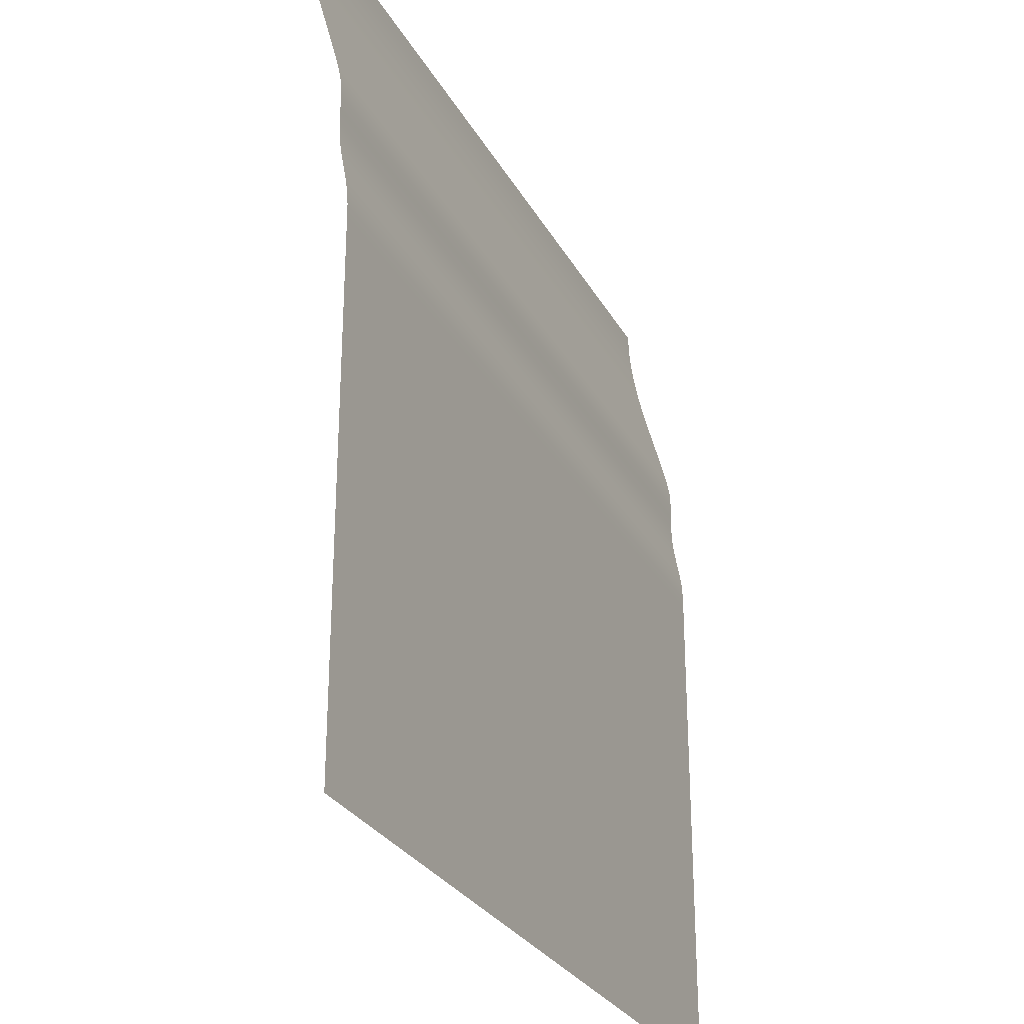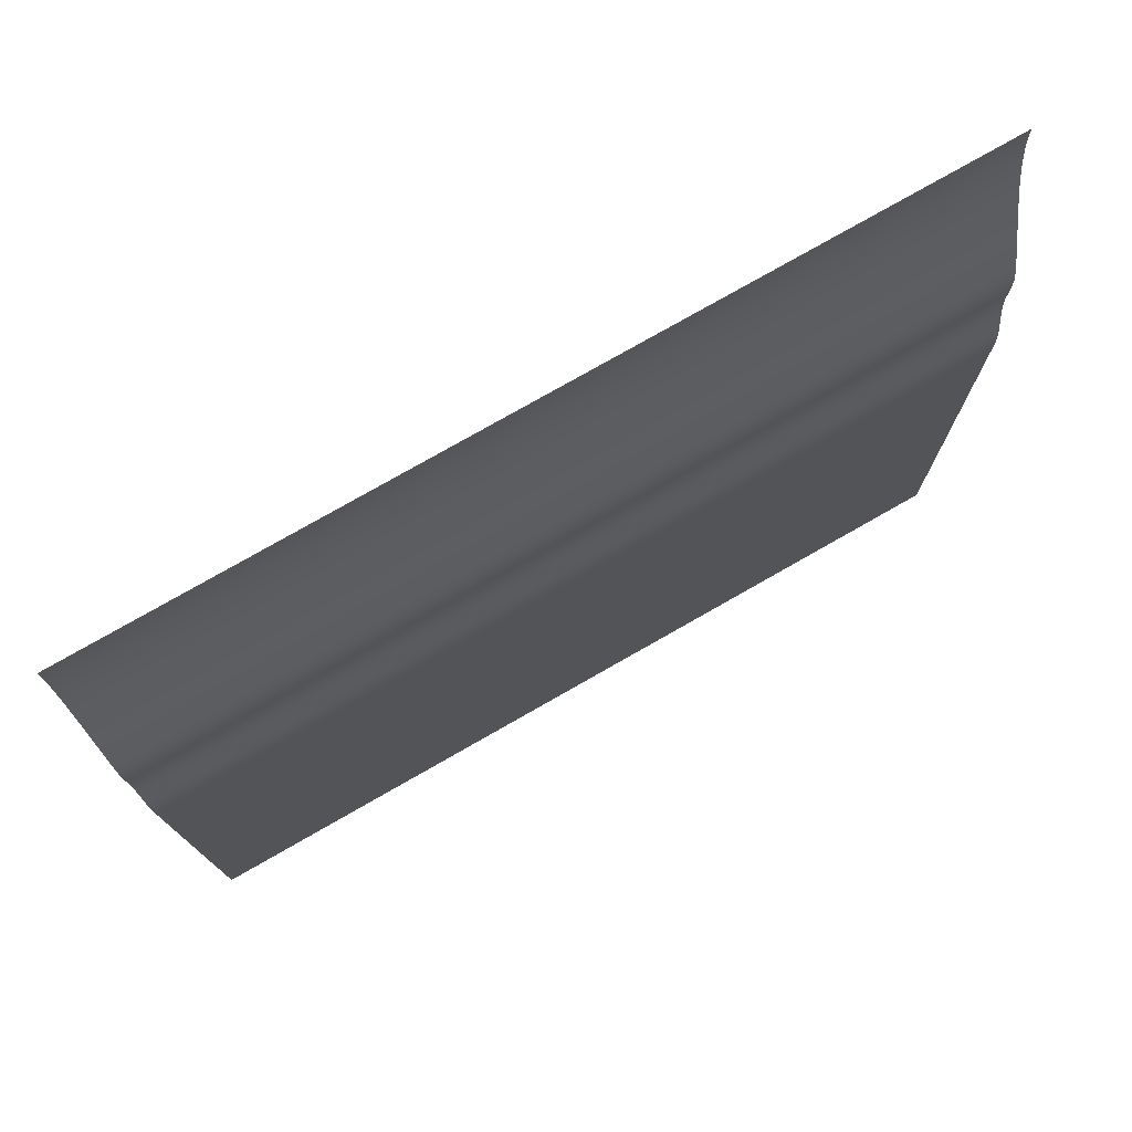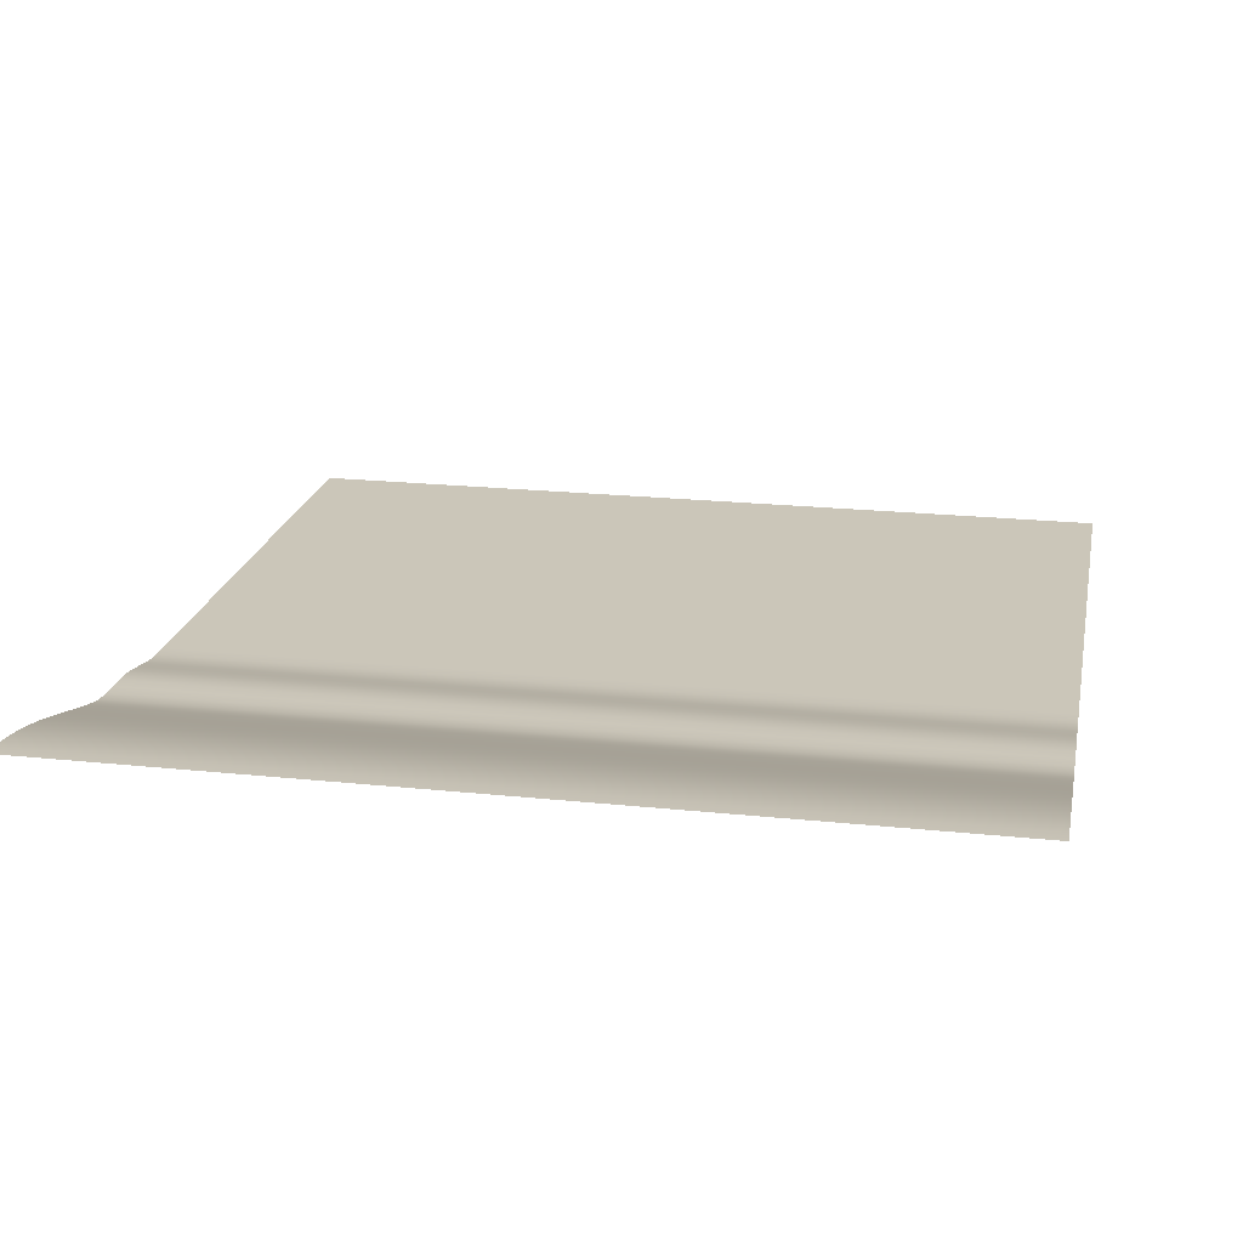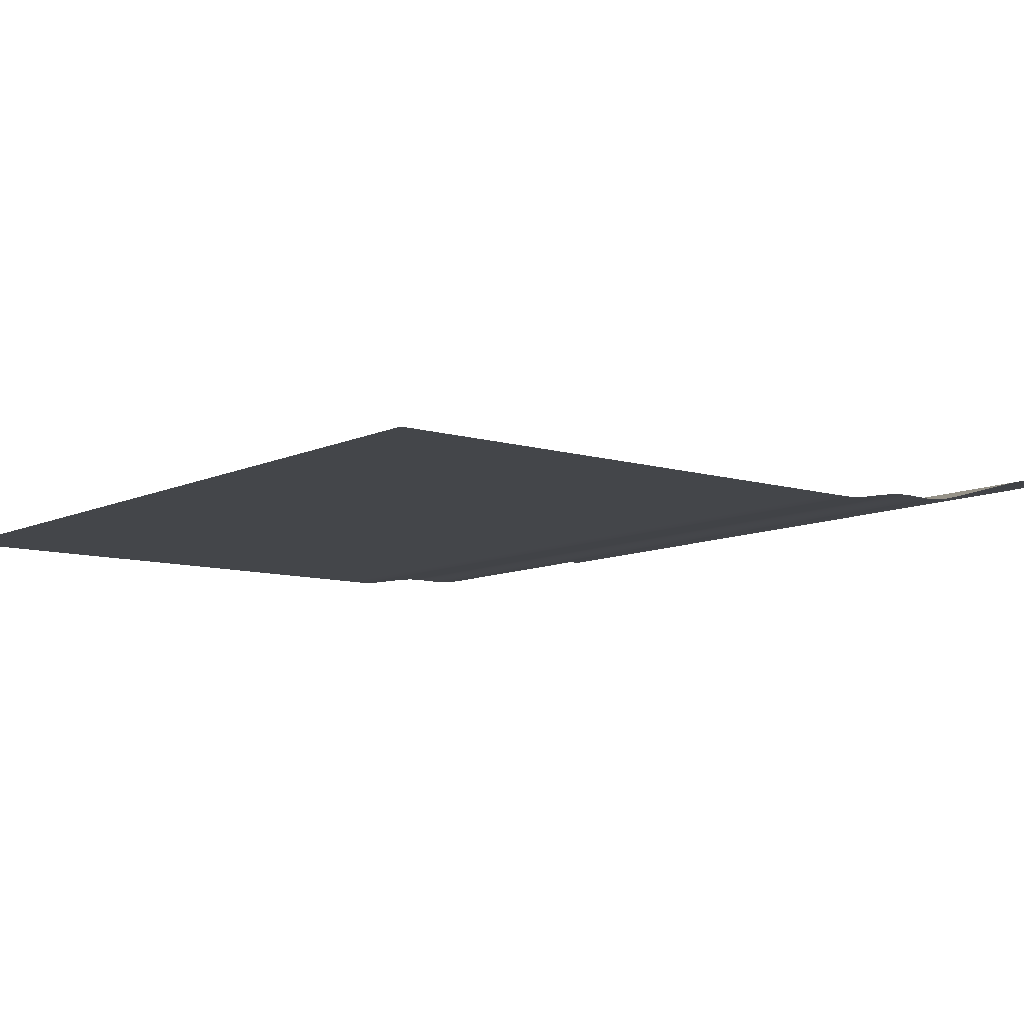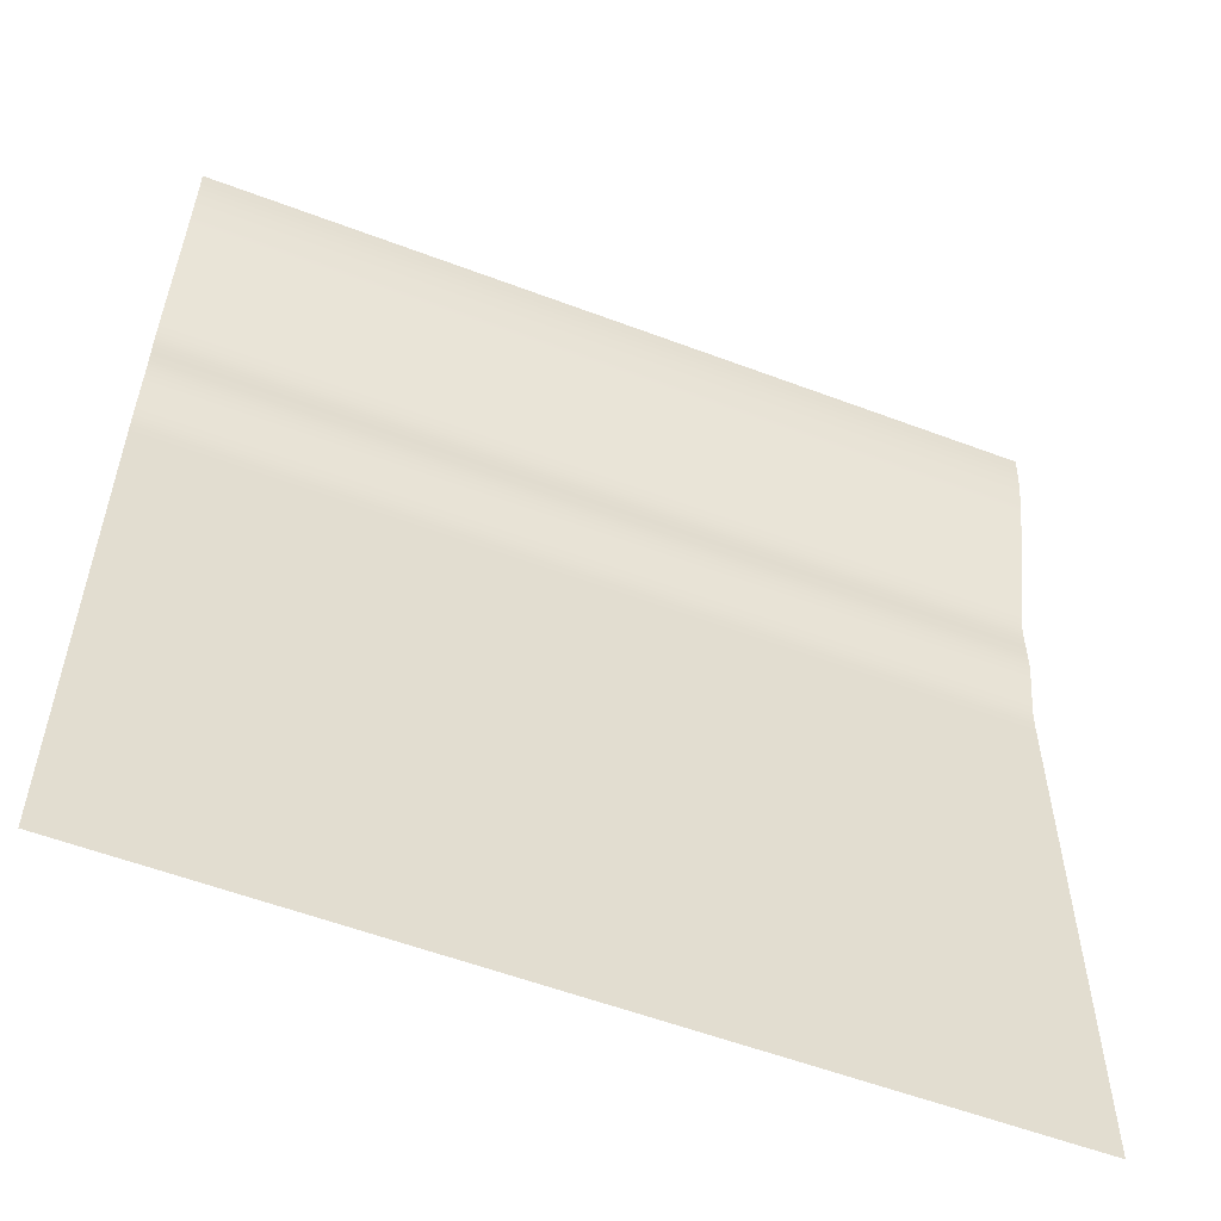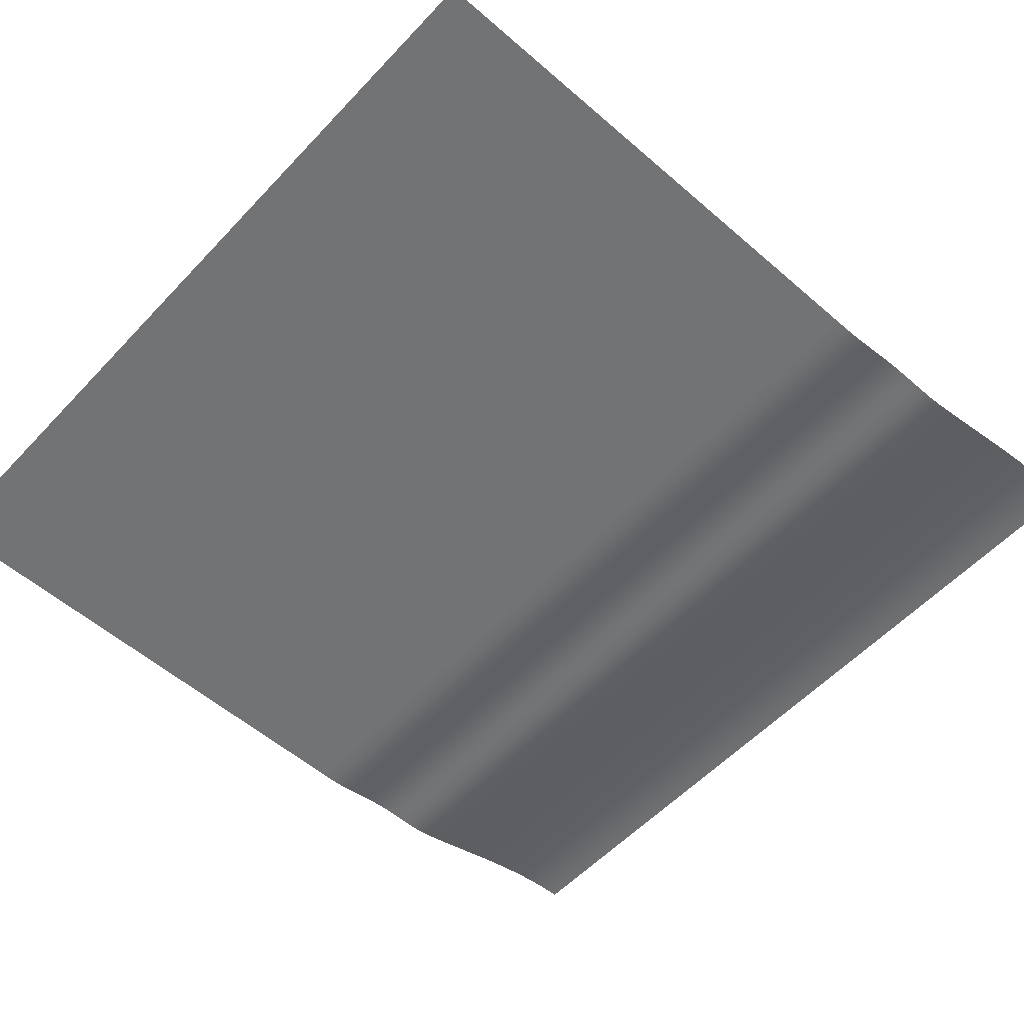
<metadata>
{"format":"obj","ext":"obj","renderer":"f3d","projection":"perspective","resolution":1024,"background":"white","views":[{"elev":-28.4,"azim":-66.2,"up":"+Z"},{"elev":77.2,"azim":-29.7,"up":"+Z"},{"elev":20.8,"azim":10.9,"up":"+Y"},{"elev":-9.4,"azim":-128.8,"up":"+Y"},{"elev":-56.3,"azim":158.4,"up":"+Z"},{"elev":-55.8,"azim":-132.3,"up":"+Y"}]}
</metadata>
<code>
o road.001_Plane.002
v -8.907 -0.02081 -6.336
v -8.907 -0.02081 -6.011
v 8.907 -0.02081 -6.336
v -8.907 -0.02081 -6.689
v -8.907 -0.02081 -7.042
v 8.907 -0.02081 -6.689
v 8.907 -0.02081 -7.042
v 8.907 -0.02081 -7.394
v 8.907 -0.02081 -7.747
v -8.907 -0.02081 -7.394
v -8.907 -0.02081 -7.747
v -8.907 -0.02081 -8.1
v -8.907 -0.02081 -8.453
v 8.907 -0.02081 -8.1
v 8.907 -0.02081 -8.453
v 8.907 -0.02081 -8.806
v 8.907 -0.02081 -9.159
v -8.907 -0.02081 -8.806
v -8.907 -0.02081 -9.159
v -8.907 -0.02081 -9.512
v -8.907 -0.02081 -9.865
v 8.907 -0.02081 -9.512
v 8.907 -0.02081 -9.865
v 8.907 -0.02081 -10.22
v 8.907 -0.02081 -10.57
v -8.907 -0.02081 -10.22
v -8.907 -0.02081 -10.57
v -8.907 -0.02081 -10.92
v -8.907 -0.02081 -11.28
v 8.907 -0.02081 -10.92
v 8.907 -0.02081 -11.28
v 8.907 -0.02081 -11.63
v 8.907 -0.02081 -11.98
v -8.907 -0.02081 -11.63
v -8.907 -0.02081 -11.98
v -8.907 -0.02081 -12.33
v -8.907 -0.02081 -12.69
v 8.907 -0.02081 -12.33
v 8.907 -0.02081 -12.69
v 8.907 -0.02081 -13.04
v -8.907 -0.02081 -13.04
v 8.907 -0.02081 -6.011
v 8.907 -0.02081 -5.686
v 8.907 -0.02081 -5.361
v -8.907 -0.02081 -5.686
v -8.907 -0.02081 -5.361
v -8.907 -0.02081 -5.036
v -8.907 -0.02081 -4.711
v 8.907 -0.02081 -5.036
v 8.907 -0.02081 -4.711
v 8.907 -0.02081 -4.386
v 8.907 -0.02081 -4.061
v -8.907 -0.02081 -4.386
v -8.907 -0.02081 -4.061
v -8.907 -0.02081 -3.737
v -8.907 -0.02081 -3.412
v 8.907 -0.02081 -3.737
v 8.907 -0.02081 -3.412
v 8.907 -0.02081 -3.087
v 8.907 -0.02081 -2.762
v -8.907 -0.02081 -3.087
v -8.907 -0.02081 -2.762
v -8.907 -0.02081 -2.437
v -8.907 -0.02081 -2.112
v 8.907 -0.02081 -2.437
v 8.907 -0.02081 -2.112
v 8.907 -0.02081 -1.787
v 8.907 -0.02081 -1.462
v -8.907 -0.02081 -1.787
v -8.907 -0.02081 -1.462
v -8.907 -0.001079 -1.137
v -8.907 0.04903 -0.8123
v 8.907 -0.001079 -1.137
v 8.907 0.04903 -0.8123
v 8.907 0.1096 -0.4874
v 8.907 0.1648 -0.1625
v -8.907 0.1096 -0.4874
v -8.907 0.1648 -0.1625
v -8.907 0.206 0.1625
v -8.907 0.2184 0.4874
v 8.907 0.206 0.1625
v 8.907 0.2184 0.4874
v 8.907 0.2137 0.8123
v 8.907 0.2103 1.137
v -8.907 0.2137 0.8123
v -8.907 0.2103 1.137
v -8.907 0.2276 1.462
v -8.907 0.2851 1.787
v 8.907 0.2276 1.462
v 8.907 0.2851 1.787
v 8.907 0.3665 2.112
v 8.907 0.4524 2.437
v -8.907 0.3665 2.112
v -8.907 0.4524 2.437
v -8.907 0.5411 2.762
v -8.907 0.6308 3.087
v 8.907 0.5411 2.762
v 8.907 0.6308 3.087
v 8.907 0.72 3.412
v 8.907 0.8068 3.737
v -8.907 0.72 3.412
v -8.907 0.8068 3.737
v -8.907 0.8898 4.061
v -8.907 0.9671 4.386
v 8.907 0.8898 4.061
v 8.907 0.9671 4.386
v 8.907 1.037 4.711
v 8.907 1.098 5.036
v -8.907 1.037 4.711
v -8.907 1.098 5.036
v -8.907 1.149 5.361
v -8.907 1.187 5.686
v 8.907 1.149 5.361
v 8.907 1.187 5.686
v 8.907 1.211 6.011
v 8.907 1.219 6.336
v -8.907 1.211 6.011
v -8.907 1.219 6.336
v 0.1202 -0.02081 -6.336
v -0.1202 -0.02081 -6.336
v 0.1202 -0.02081 -6.689
v -0.1202 -0.02081 -6.689
v 0.1202 -0.02081 -7.042
v -0.1202 -0.02081 -7.042
v 0.1202 -0.02081 -7.394
v -0.1202 -0.02081 -7.394
v 0.1202 -0.02081 -7.747
v -0.1202 -0.02081 -7.747
v 0.1202 -0.02081 -8.1
v -0.1202 -0.02081 -8.1
v 0.1202 -0.02081 -8.453
v -0.1202 -0.02081 -8.453
v 0.1202 -0.02081 -8.806
v -0.1202 -0.02081 -8.806
v 0.1202 -0.02081 -9.159
v -0.1202 -0.02081 -9.159
v 0.1202 -0.02081 -9.512
v -0.1202 -0.02081 -9.512
v 0.1202 -0.02081 -9.865
v -0.1202 -0.02081 -9.865
v 0.1202 -0.02081 -10.22
v -0.1202 -0.02081 -10.22
v 0.1202 -0.02081 -10.57
v -0.1202 -0.02081 -10.57
v 0.1202 -0.02081 -10.92
v -0.1202 -0.02081 -10.92
v 0.1202 -0.02081 -11.28
v -0.1202 -0.02081 -11.28
v 0.1202 -0.02081 -11.63
v -0.1202 -0.02081 -11.63
v 0.1202 -0.02081 -11.98
v -0.1202 -0.02081 -11.98
v 0.1202 -0.02081 -12.33
v -0.1202 -0.02081 -12.33
v 0.1202 -0.02081 -12.69
v -0.1202 -0.02081 -12.69
v 0.1202 -0.02081 -13.04
v -0.1202 -0.02081 -13.04
v -0.1202 -0.02081 -6.011
v 0.1202 -0.02081 -6.011
v -0.1202 -0.02081 -5.686
v 0.1202 -0.02081 -5.686
v -0.1202 -0.02081 -5.361
v 0.1202 -0.02081 -5.361
v -0.1202 -0.02081 -5.036
v 0.1202 -0.02081 -5.036
v -0.1202 -0.02081 -4.711
v 0.1202 -0.02081 -4.711
v -0.1202 -0.02081 -4.386
v 0.1202 -0.02081 -4.386
v -0.1202 -0.02081 -4.061
v 0.1202 -0.02081 -4.061
v -0.1202 -0.02081 -3.737
v 0.1202 -0.02081 -3.737
v -0.1202 -0.02081 -3.412
v 0.1202 -0.02081 -3.412
v -0.1202 -0.02081 -3.087
v 0.1202 -0.02081 -3.087
v -0.1202 -0.02081 -2.762
v 0.1202 -0.02081 -2.762
v -0.1202 -0.02081 -2.437
v 0.1202 -0.02081 -2.437
v -0.1202 -0.02081 -2.112
v 0.1202 -0.02081 -2.112
v -0.1202 -0.02081 -1.787
v 0.1202 -0.02081 -1.787
v -0.1202 -0.02081 -1.462
v 0.1202 -0.02081 -1.462
v -0.1202 -0.001079 -1.137
v 0.1202 -0.001079 -1.137
v -0.1202 0.04903 -0.8123
v 0.1202 0.04903 -0.8123
v -0.1202 0.1096 -0.4874
v 0.1202 0.1096 -0.4874
v -0.1202 0.1648 -0.1625
v 0.1202 0.1648 -0.1625
v -0.1202 0.206 0.1625
v 0.1202 0.206 0.1625
v -0.1202 0.2184 0.4874
v 0.1202 0.2184 0.4874
v -0.1202 0.2137 0.8123
v 0.1202 0.2137 0.8123
v -0.1202 0.2103 1.137
v 0.1202 0.2103 1.137
v -0.1202 0.2276 1.462
v 0.1202 0.2276 1.462
v -0.1202 0.2851 1.787
v 0.1202 0.2851 1.787
v -0.1202 0.3665 2.112
v 0.1202 0.3665 2.112
v -0.1202 0.4524 2.437
v 0.1202 0.4524 2.437
v -0.1202 0.5411 2.762
v 0.1202 0.5411 2.762
v -0.1202 0.6308 3.087
v 0.1202 0.6308 3.087
v -0.1202 0.72 3.412
v 0.1202 0.72 3.412
v -0.1202 0.8068 3.737
v 0.1202 0.8068 3.737
v -0.1202 0.8898 4.061
v 0.1202 0.8898 4.061
v -0.1202 0.9671 4.386
v 0.1202 0.9671 4.386
v -0.1202 1.037 4.711
v 0.1202 1.037 4.711
v -0.1202 1.098 5.036
v 0.1202 1.098 5.036
v -0.1202 1.149 5.361
v 0.1202 1.149 5.361
v -0.1202 1.187 5.686
v 0.1202 1.187 5.686
v -0.1202 1.211 6.011
v 0.1202 1.211 6.011
v -0.1202 1.219 6.336
v 0.1202 1.219 6.336
f 234 233 235 236
f 232 231 233 234
f 230 229 231 232
f 228 227 229 230
f 226 225 227 228
f 224 223 225 226
f 222 221 223 224
f 220 219 221 222
f 218 217 219 220
f 216 215 217 218
f 214 213 215 216
f 212 211 213 214
f 210 209 211 212
f 208 207 209 210
f 206 205 207 208
f 204 203 205 206
f 202 201 203 204
f 200 199 201 202
f 198 197 199 200
f 196 195 197 198
f 194 193 195 196
f 192 191 193 194
f 190 189 191 192
f 188 187 189 190
f 186 185 187 188
f 184 183 185 186
f 182 181 183 184
f 180 179 181 182
f 178 177 179 180
f 176 175 177 178
f 174 173 175 176
f 172 171 173 174
f 170 169 171 172
f 168 167 169 170
f 166 165 167 168
f 164 163 165 166
f 162 161 163 164
f 160 159 161 162
f 156 155 157 158
f 154 153 155 156
f 152 151 153 154
f 150 149 151 152
f 148 147 149 150
f 146 145 147 148
f 144 143 145 146
f 142 141 143 144
f 140 139 141 142
f 138 137 139 140
f 136 135 137 138
f 134 133 135 136
f 132 131 133 134
f 130 129 131 132
f 128 127 129 130
f 126 125 127 128
f 124 123 125 126
f 122 121 123 124
f 120 119 121 122
f 119 120 159 160
f 120 122 4 1
f 6 7 123 121
f 7 8 125 123
f 8 9 127 125
f 9 14 129 127
f 14 15 131 129
f 15 16 133 131
f 16 17 135 133
f 17 22 137 135
f 22 23 139 137
f 23 24 141 139
f 24 25 143 141
f 25 30 145 143
f 30 31 147 145
f 31 32 149 147
f 32 33 151 149
f 33 38 153 151
f 38 39 155 153
f 39 40 157 155
f 2 45 161 159
f 45 46 163 161
f 46 47 165 163
f 47 48 167 165
f 48 53 169 167
f 53 54 171 169
f 54 55 173 171
f 55 56 175 173
f 56 61 177 175
f 61 62 179 177
f 62 63 181 179
f 63 64 183 181
f 64 69 185 183
f 69 70 187 185
f 70 71 189 187
f 71 72 191 189
f 72 77 193 191
f 77 78 195 193
f 78 79 197 195
f 79 80 199 197
f 80 85 201 199
f 85 86 203 201
f 86 87 205 203
f 87 88 207 205
f 88 93 209 207
f 93 94 211 209
f 94 95 213 211
f 95 96 215 213
f 96 101 217 215
f 101 102 219 217
f 102 103 221 219
f 103 104 223 221
f 104 109 225 223
f 109 110 227 225
f 110 111 229 227
f 111 112 231 229
f 112 117 233 231
f 117 118 235 233
f 234 236 116 115
f 232 234 115 114
f 230 232 114 113
f 228 230 113 108
f 226 228 108 107
f 224 226 107 106
f 222 224 106 105
f 220 222 105 100
f 218 220 100 99
f 216 218 99 98
f 214 216 98 97
f 212 214 97 92
f 210 212 92 91
f 208 210 91 90
f 206 208 90 89
f 204 206 89 84
f 202 204 84 83
f 200 202 83 82
f 198 200 82 81
f 196 198 81 76
f 194 196 76 75
f 192 194 75 74
f 190 192 74 73
f 188 190 73 68
f 186 188 68 67
f 184 186 67 66
f 182 184 66 65
f 180 182 65 60
f 178 180 60 59
f 176 178 59 58
f 174 176 58 57
f 172 174 57 52
f 170 172 52 51
f 168 170 51 50
f 166 168 50 49
f 164 166 49 44
f 162 164 44 43
f 160 162 43 42
f 156 158 41 37
f 154 156 37 36
f 152 154 36 35
f 150 152 35 34
f 148 150 34 29
f 146 148 29 28
f 144 146 28 27
f 142 144 27 26
f 140 142 26 21
f 138 140 21 20
f 136 138 20 19
f 134 136 19 18
f 132 134 18 13
f 130 132 13 12
f 128 130 12 11
f 126 128 11 10
f 124 126 10 5
f 122 124 5 4
f 1 2 159 120
f 119 160 42 3
f 3 6 121 119

</code>
